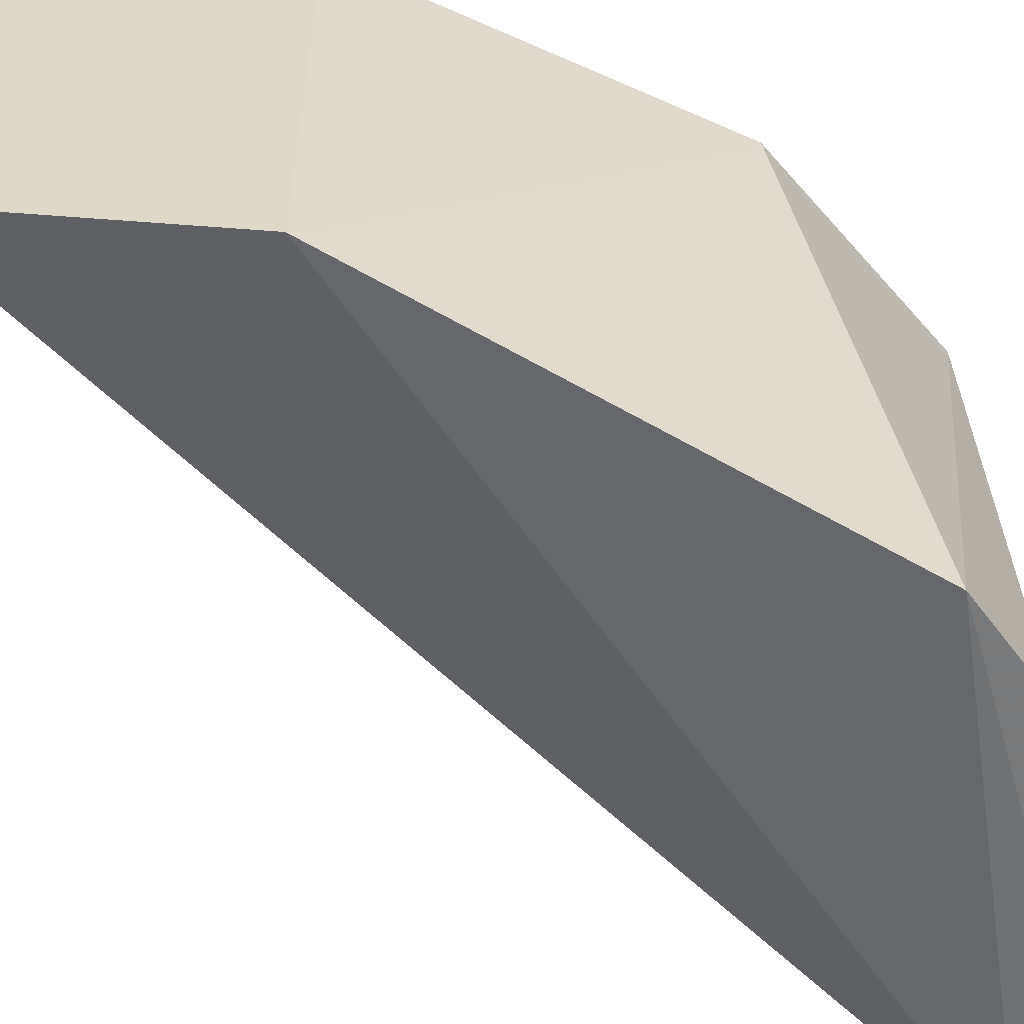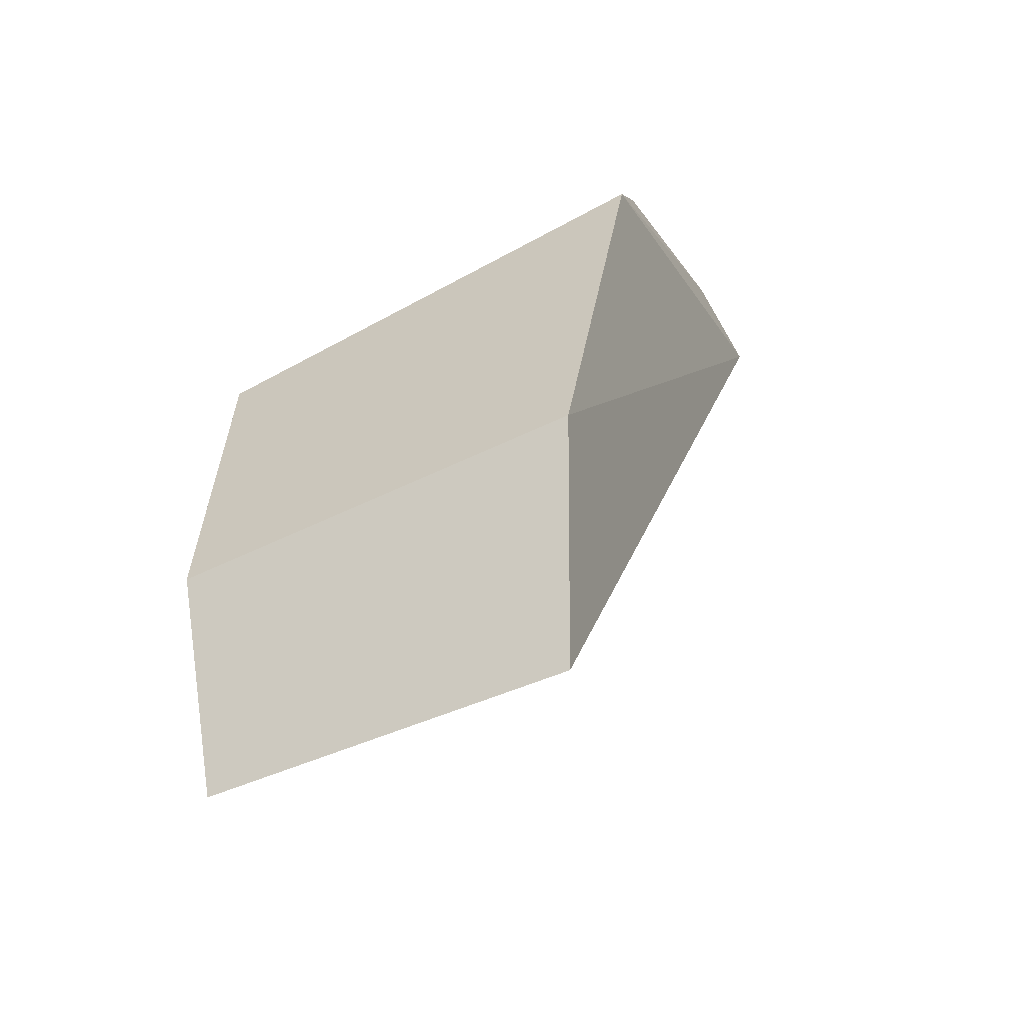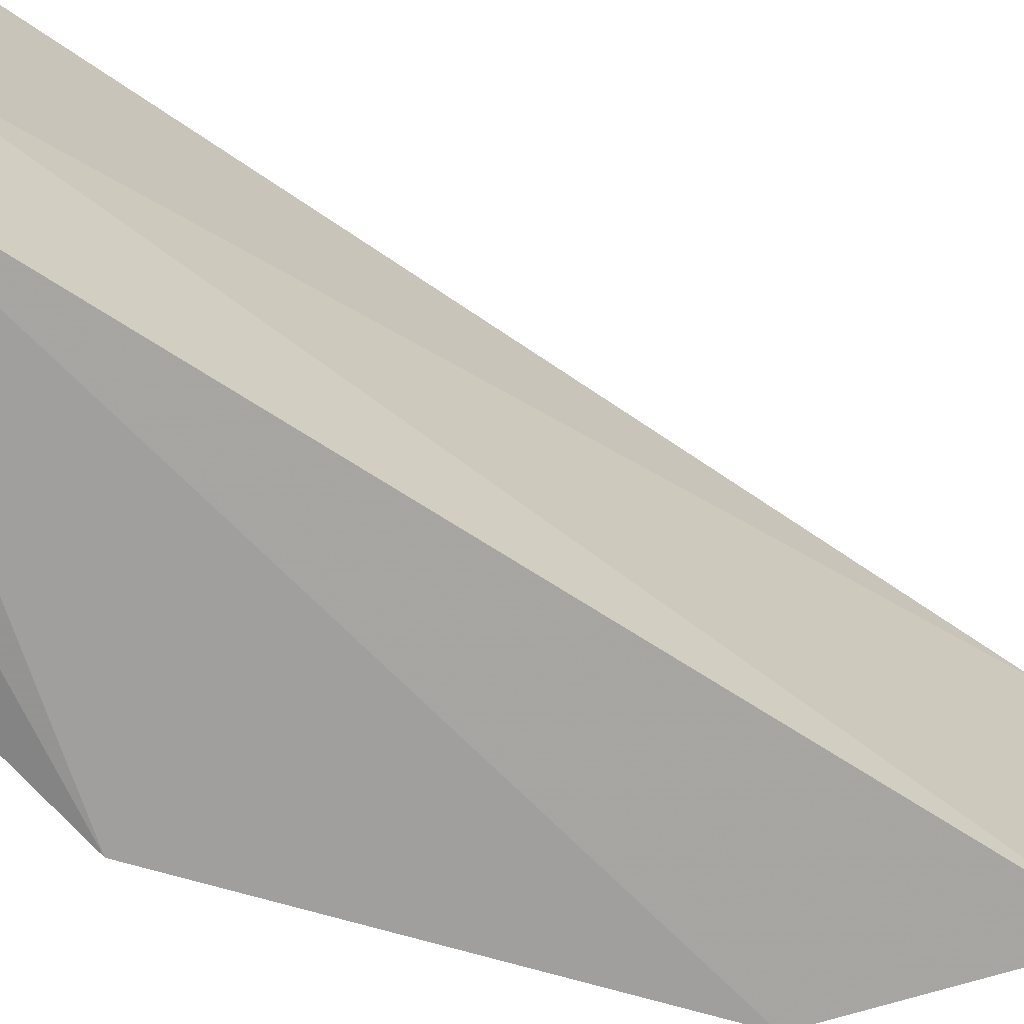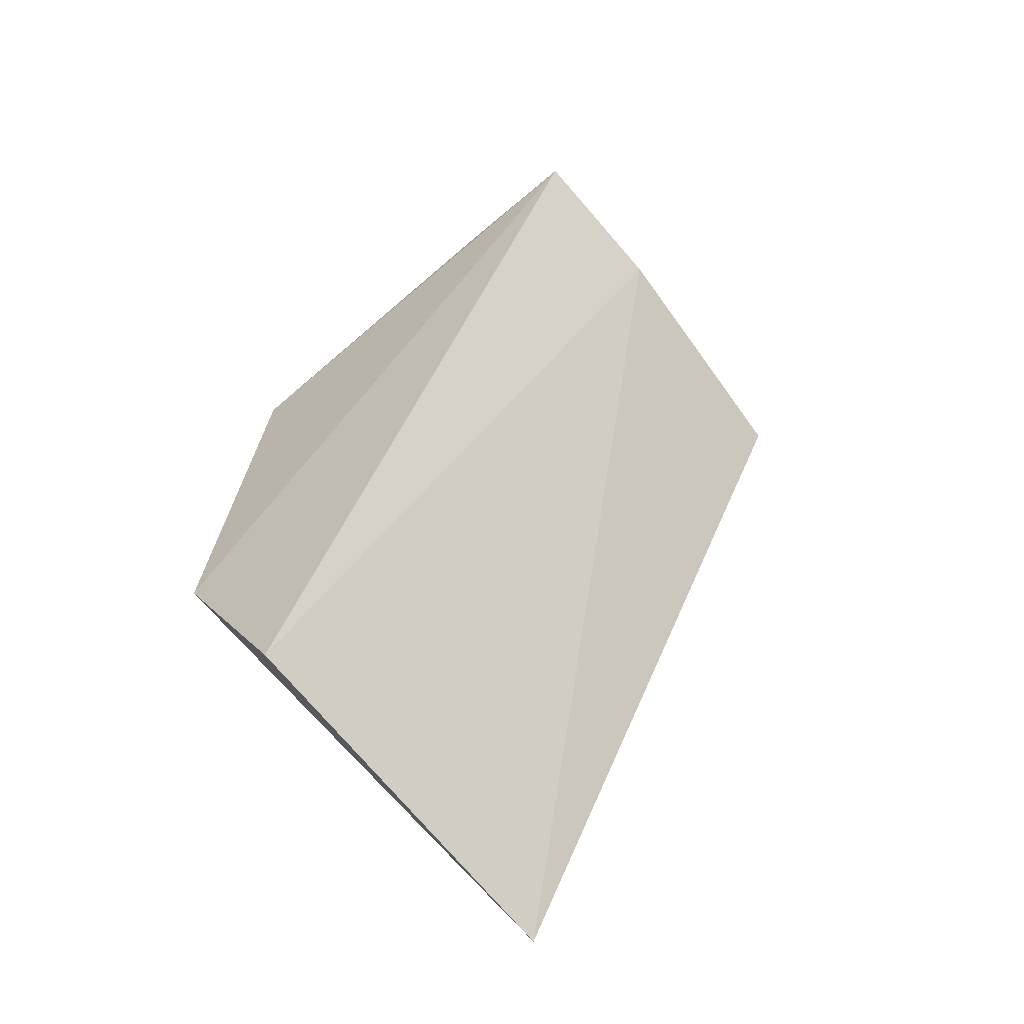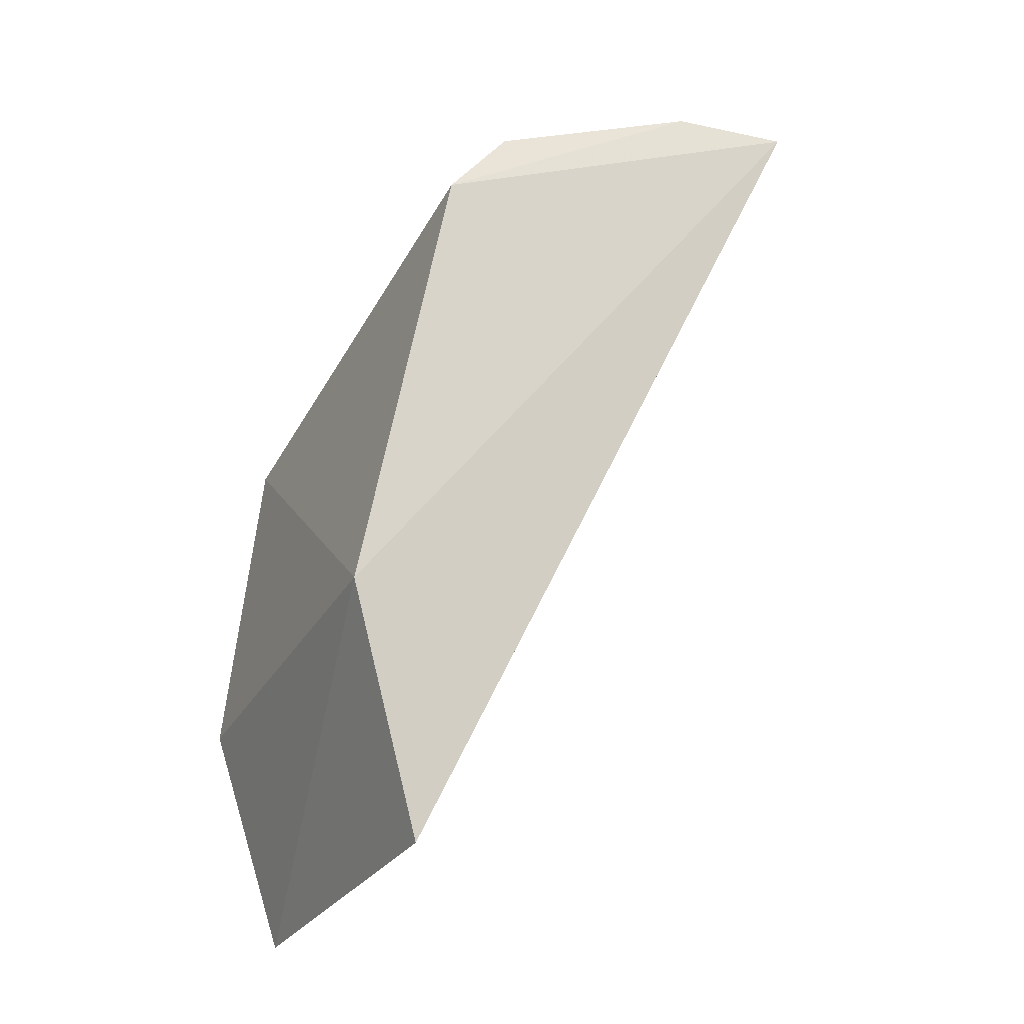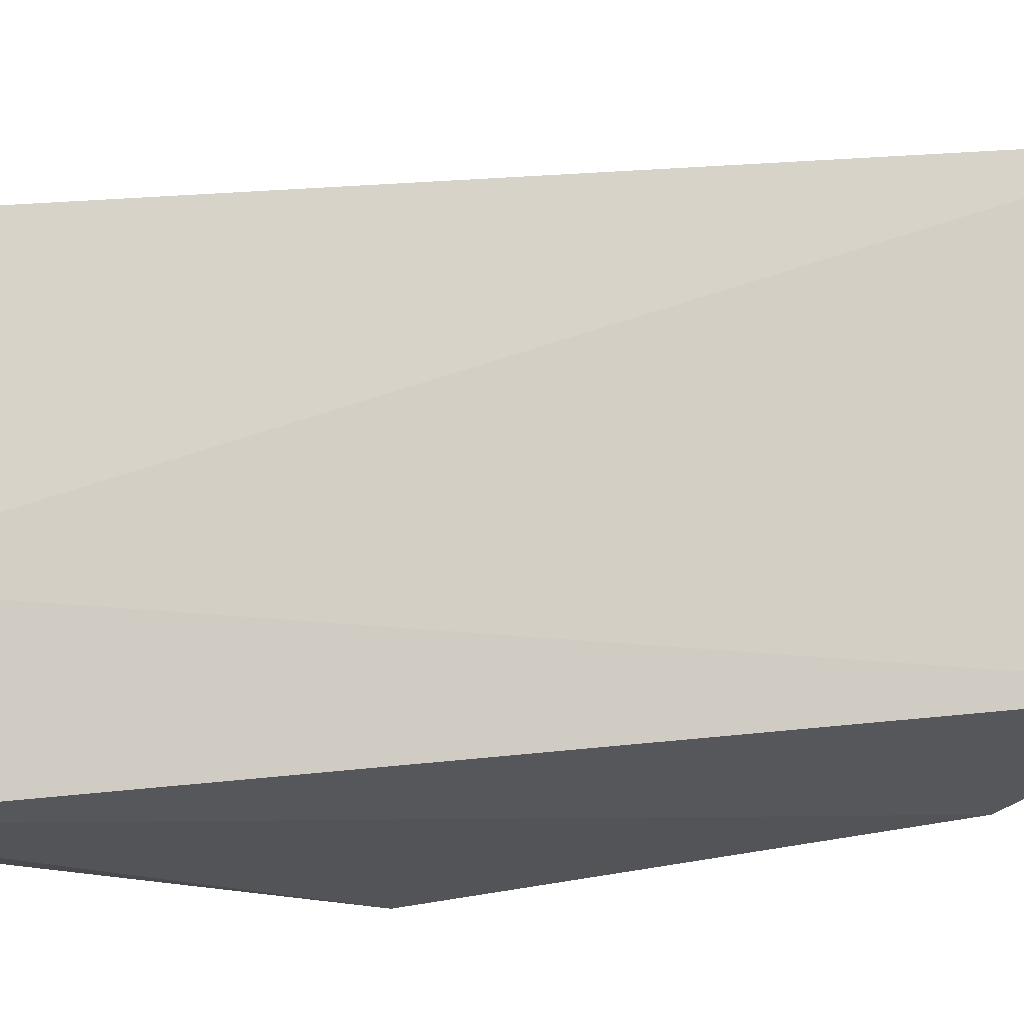
<metadata>
{"format":"obj","ext":"obj","renderer":"f3d","projection":"perspective","resolution":1024,"background":"white","views":[{"elev":-57.6,"azim":70.4,"up":"+Z"},{"elev":-49.3,"azim":118.2,"up":"+Y"},{"elev":-65.5,"azim":-100.8,"up":"+Z"},{"elev":-73.5,"azim":-139.4,"up":"+Y"},{"elev":-29.4,"azim":154.9,"up":"+Y"},{"elev":-14.4,"azim":-56.3,"up":"+Z"}]}
</metadata>
<code>
v 0.05564 -0.03501 0.2647
v 0.06483 -0.01041 0.2181
v 0.0606 0.02718 0.2652
v 0.01153 0.06381 0.2652
v 0.009343 0.06531 0.2167
v 0.06408 -0.0101 0.2652
v 0.05511 -0.03565 0.2235
v 0.00913 0.06399 0.235
v 0.05672 0.03992 0.2137
v 0.04813 0.04867 0.2653
v 0.0493 0.05015 0.2153
v 0.02413 0.06304 0.2162
f 6 4 1
f 6 1 2
f 6 2 3
f 7 5 2
f 7 2 1
f 8 1 4
f 8 4 5
f 8 7 1
f 8 5 7
f 9 3 2
f 9 2 5
f 10 6 3
f 10 4 6
f 10 3 9
f 11 10 9
f 12 11 9
f 12 9 5
f 12 5 4
f 12 4 10
f 12 10 11

</code>
